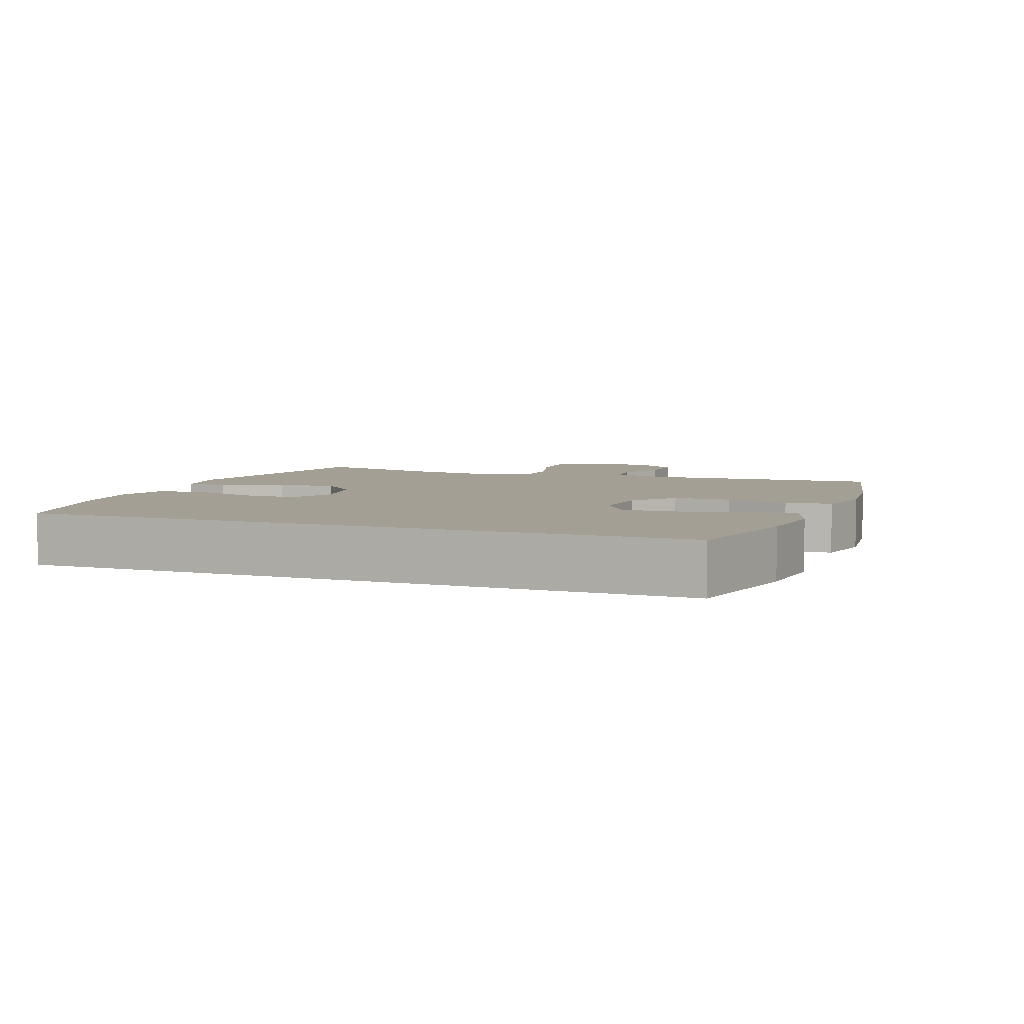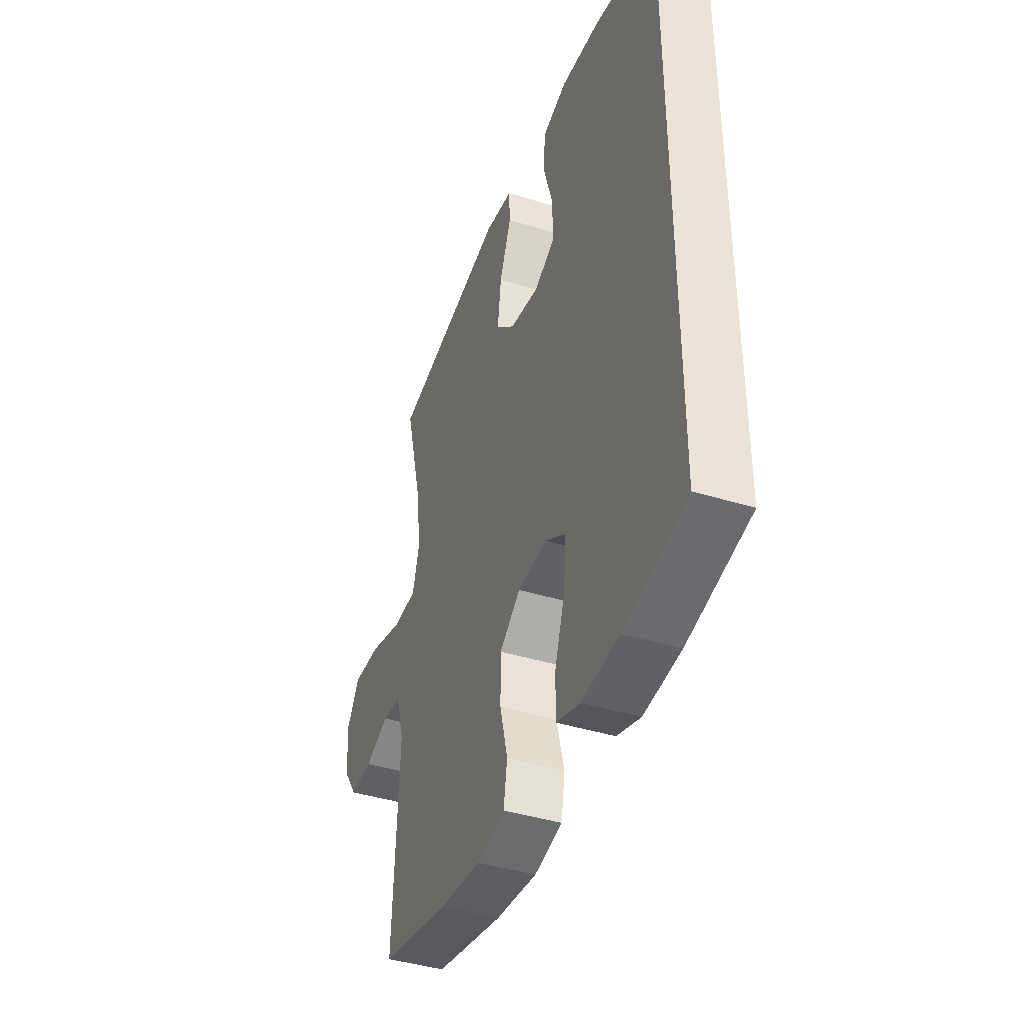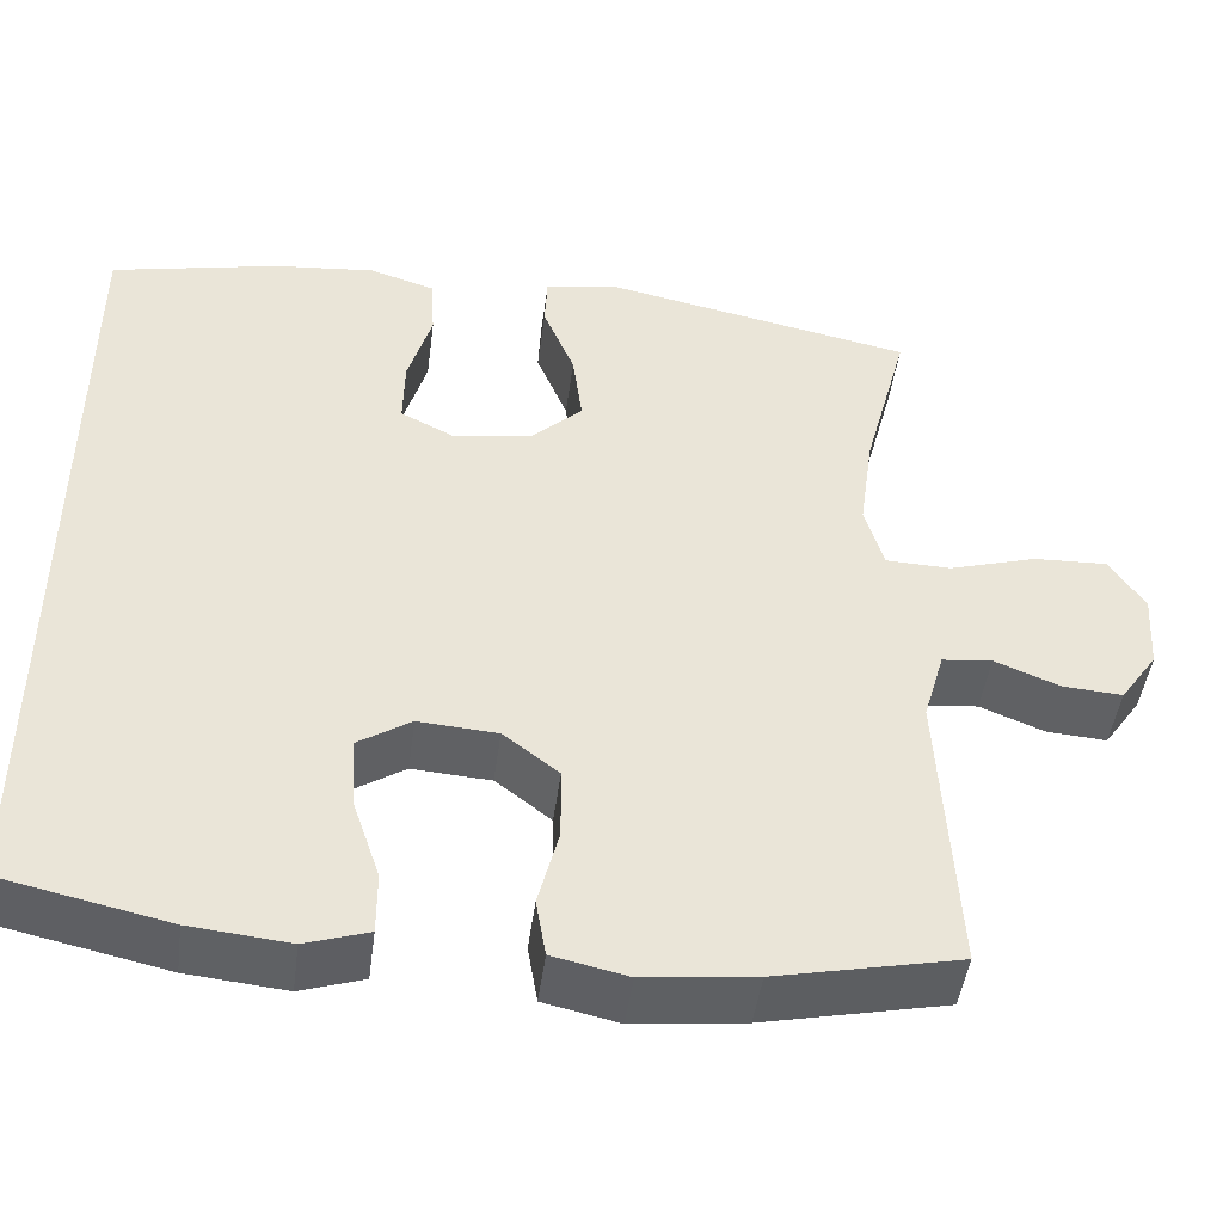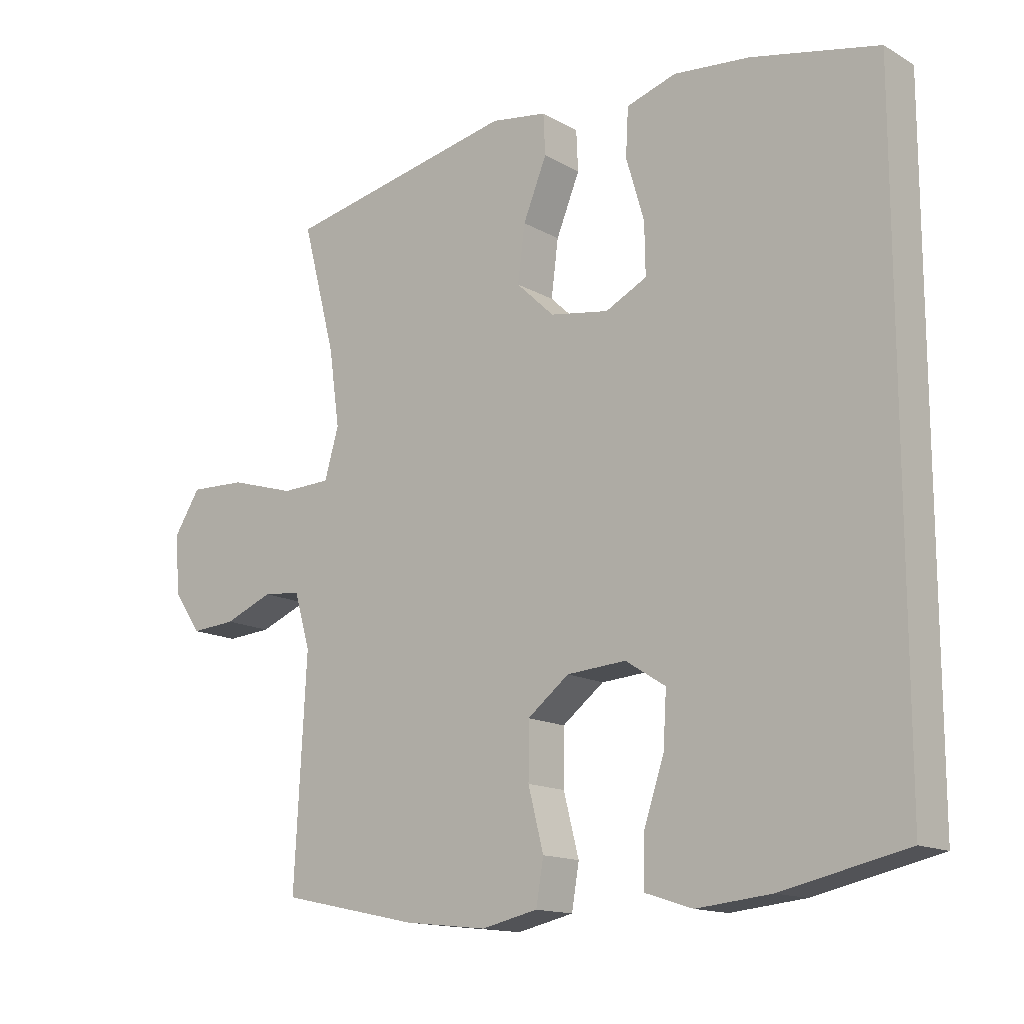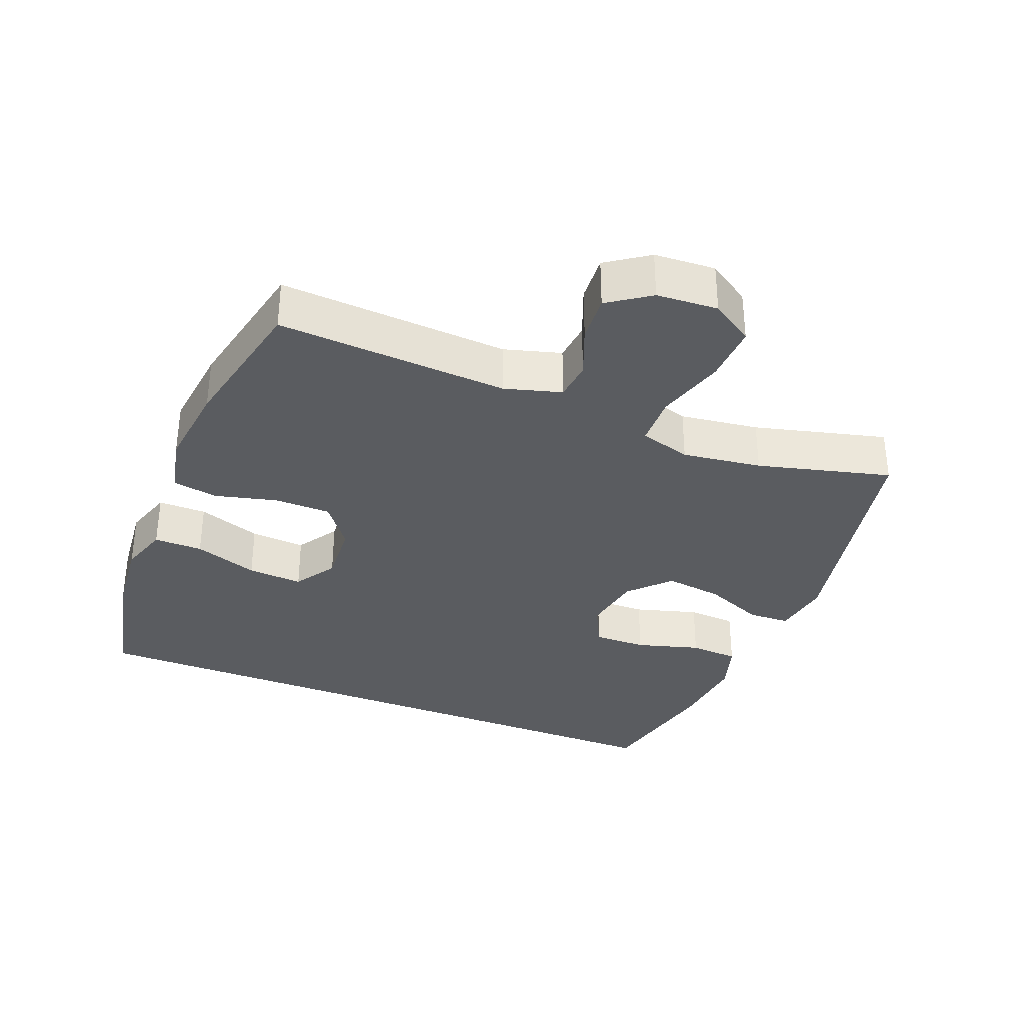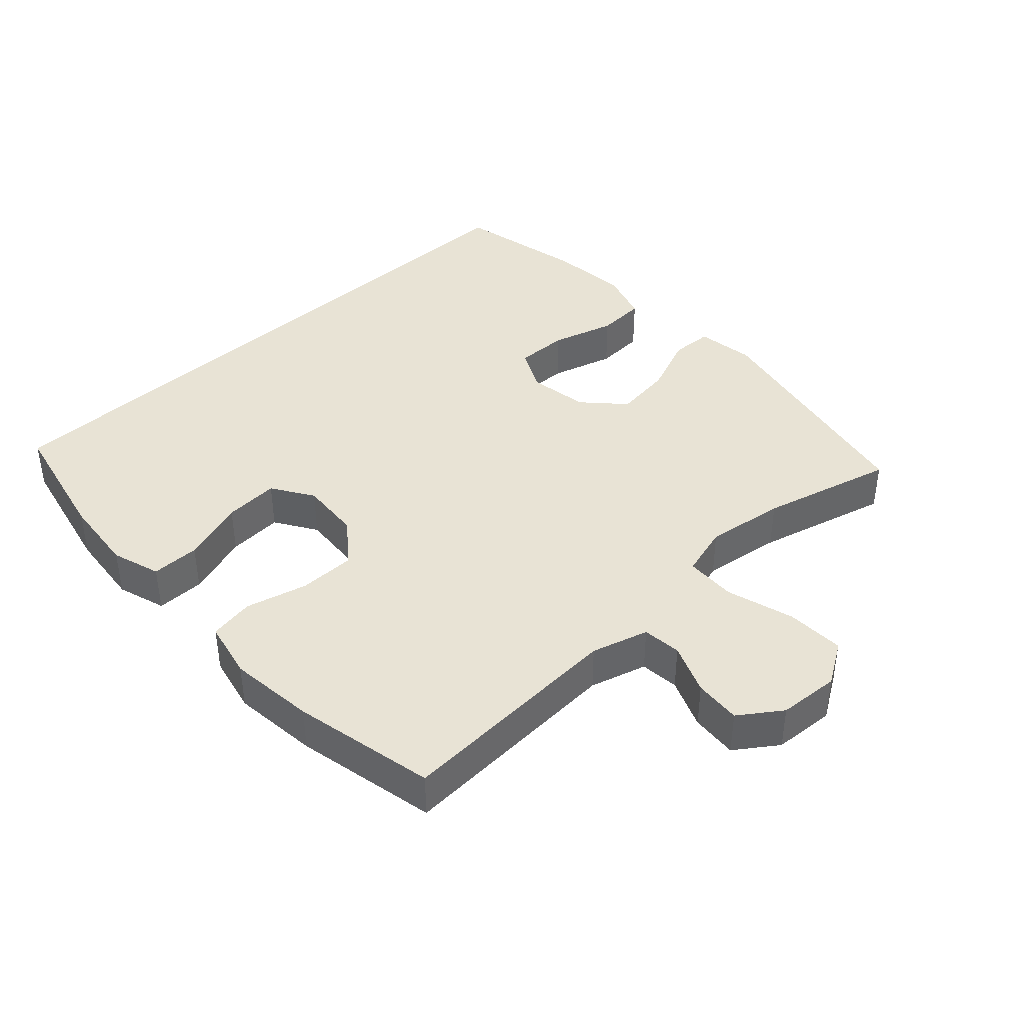
<metadata>
{"format":"obj","ext":"obj","renderer":"f3d","projection":"perspective","resolution":1024,"background":"white","views":[{"elev":5.4,"azim":110.9,"up":"+Y"},{"elev":-41.5,"azim":69.4,"up":"+Z"},{"elev":-46.5,"azim":172.5,"up":"+Z"},{"elev":-14.5,"azim":39.3,"up":"+Z"},{"elev":-34.2,"azim":-111.8,"up":"+Y"},{"elev":41.1,"azim":-132.7,"up":"+Y"}]}
</metadata>
<code>
o path578
v 0.331 0.0375 0.5419
v 0.211 0.0375 0.5536
v 0.1327 0.0375 0.529
v 0.1285 0.0375 0.4541
v 0.157 0.0375 0.357
v 0.1583 0.0375 0.2763
v 0.09272 0.0375 0.2433
v -3.9e-05 0.0375 0.2588
v -0.06012 0.0375 0.3161
v -0.04876 0.0375 0.4042
v -0.01134 0.0375 0.4958
v -0.01426 0.0375 0.5595
v -0.1031 0.0375 0.5732
v -0.4702 0.0375 0.4987
v -0.4172 0.0375 0.2959
v -0.4004 0.0375 0.1748
v -0.4228 0.0375 0.09671
v -0.501 0.0375 0.09433
v -0.6051 0.0375 0.1255
v -0.6942 0.0375 0.1292
v -0.7354 0.0375 0.06463
v -0.7293 0.0375 -0.02918
v -0.6848 0.0375 -0.09296
v -0.6134 0.0375 -0.08793
v -0.5361 0.0375 -0.05692
v -0.4764 0.0375 -0.06322
v -0.4512 0.0375 -0.1503
v -0.4702 0.0375 -0.503
v -0.2519 0.0375 -0.5496
v -0.1199 0.0375 -0.5644
v -0.03066 0.0375 -0.5448
v -0.01896 0.0375 -0.4756
v -0.04322 0.0375 -0.3809
v -0.04275 0.0375 -0.2939
v 0.02335 0.0375 -0.243
v 0.117 0.0375 -0.2363
v 0.1802 0.0375 -0.277
v 0.175 0.0375 -0.3614
v 0.1421 0.0375 -0.4593
v 0.1421 0.0375 -0.5337
v 0.2168 0.0375 -0.5578
v 0.3342 0.0375 -0.5461
v 0.5317 0.0375 -0.503
v 0.5317 0.0375 0.4987
v 0.331 -0.0375 0.5419
v 0.211 -0.0375 0.5536
v 0.1327 -0.0375 0.529
v 0.1285 -0.0375 0.4541
v 0.157 -0.0375 0.357
v 0.1583 -0.0375 0.2763
v 0.09272 -0.0375 0.2433
v -3.9e-05 -0.0375 0.2588
v -0.06012 -0.0375 0.3161
v -0.04876 -0.0375 0.4042
v -0.01134 -0.0375 0.4958
v -0.01426 -0.0375 0.5595
v -0.1031 -0.0375 0.5732
v -0.4702 -0.0375 0.4987
v -0.4172 -0.0375 0.2959
v -0.4004 -0.0375 0.1748
v -0.4228 -0.0375 0.09671
v -0.501 -0.0375 0.09433
v -0.6051 -0.0375 0.1255
v -0.6942 -0.0375 0.1292
v -0.7354 -0.0375 0.06463
v -0.7293 -0.0375 -0.02918
v -0.6848 -0.0375 -0.09296
v -0.6134 -0.0375 -0.08793
v -0.5361 -0.0375 -0.05692
v -0.4764 -0.0375 -0.06322
v -0.4512 -0.0375 -0.1503
v -0.4702 -0.0375 -0.503
v -0.2519 -0.0375 -0.5496
v -0.1199 -0.0375 -0.5644
v -0.03066 -0.0375 -0.5448
v -0.01896 -0.0375 -0.4756
v -0.04322 -0.0375 -0.3809
v -0.04275 -0.0375 -0.2939
v 0.02335 -0.0375 -0.243
v 0.117 -0.0375 -0.2363
v 0.1802 -0.0375 -0.277
v 0.175 -0.0375 -0.3614
v 0.1421 -0.0375 -0.4593
v 0.1421 -0.0375 -0.5337
v 0.2168 -0.0375 -0.5578
v 0.3342 -0.0375 -0.5461
v 0.5317 -0.0375 -0.503
v 0.5317 -0.0375 0.4987
v -0.01426 0.0375 0.5595
v -0.01426 0.0375 0.5595
v -0.1031 0.0375 0.5732
v -0.01134 0.0375 0.4958
v 0.331 0.0375 0.5419
v 0.211 0.0375 0.5536
v 0.1327 0.0375 0.529
v 0.1327 0.0375 0.529
v 0.1285 0.0375 0.4541
v -0.4702 0.0375 0.4987
v -0.4702 0.0375 0.4987
v 0.5317 0.0375 0.4987
v 0.5317 0.0375 0.4987
v 0.5317 0.0375 -0.503
v 0.5317 0.0375 -0.503
v -0.04876 0.0375 0.4042
v 0.157 0.0375 0.357
v -0.4172 0.0375 0.2959
v -0.06012 0.0375 0.3161
v 0.1583 0.0375 0.2763
v 0.1583 0.0375 0.2763
v -3.9e-05 0.0375 0.2588
v -0.4004 0.0375 0.1748
v 0.09272 0.0375 0.2433
v -0.4228 0.0375 0.09671
v -0.4228 0.0375 0.09671
v -0.6051 0.0375 0.1255
v -0.6942 0.0375 0.1292
v -0.7354 0.0375 0.06463
v -0.501 0.0375 0.09433
v -0.7293 0.0375 -0.02918
v -0.5361 0.0375 -0.05692
v -0.4764 0.0375 -0.06322
v -0.4764 0.0375 -0.06322
v -0.6848 0.0375 -0.09296
v -0.6134 0.0375 -0.08793
v -0.4512 0.0375 -0.1503
v 0.02335 0.0375 -0.243
v 0.117 0.0375 -0.2363
v 0.1802 0.0375 -0.277
v 0.1802 0.0375 -0.277
v -0.04275 0.0375 -0.2939
v 0.175 0.0375 -0.3614
v -0.04322 0.0375 -0.3809
v 0.1421 0.0375 -0.4593
v -0.01896 0.0375 -0.4756
v 0.1421 0.0375 -0.5337
v 0.1421 0.0375 -0.5337
v -0.03066 0.0375 -0.5448
v -0.03066 0.0375 -0.5448
v -0.4702 0.0375 -0.503
v -0.4702 0.0375 -0.503
v 0.3342 0.0375 -0.5461
v -0.2519 0.0375 -0.5496
v 0.2168 0.0375 -0.5578
v -0.1199 0.0375 -0.5644
v -0.01426 -0.0375 0.5595
v -0.01426 -0.0375 0.5595
v -0.1031 -0.0375 0.5732
v -0.01134 -0.0375 0.4958
v 0.331 -0.0375 0.5419
v 0.211 -0.0375 0.5536
v 0.1327 -0.0375 0.529
v 0.1327 -0.0375 0.529
v 0.1285 -0.0375 0.4541
v -0.4702 -0.0375 0.4987
v -0.4702 -0.0375 0.4987
v 0.5317 -0.0375 0.4987
v 0.5317 -0.0375 0.4987
v 0.5317 -0.0375 -0.503
v 0.5317 -0.0375 -0.503
v -0.04876 -0.0375 0.4042
v 0.157 -0.0375 0.357
v -0.4172 -0.0375 0.2959
v -0.06012 -0.0375 0.3161
v 0.1583 -0.0375 0.2763
v 0.1583 -0.0375 0.2763
v -3.9e-05 -0.0375 0.2588
v -0.4004 -0.0375 0.1748
v 0.09272 -0.0375 0.2433
v -0.4228 -0.0375 0.09671
v -0.4228 -0.0375 0.09671
v -0.6051 -0.0375 0.1255
v -0.6942 -0.0375 0.1292
v -0.7354 -0.0375 0.06463
v -0.501 -0.0375 0.09433
v -0.7293 -0.0375 -0.02918
v -0.5361 -0.0375 -0.05692
v -0.4764 -0.0375 -0.06322
v -0.4764 -0.0375 -0.06322
v -0.6848 -0.0375 -0.09296
v -0.6134 -0.0375 -0.08793
v -0.4512 -0.0375 -0.1503
v 0.02335 -0.0375 -0.243
v 0.117 -0.0375 -0.2363
v 0.1802 -0.0375 -0.277
v 0.1802 -0.0375 -0.277
v -0.04275 -0.0375 -0.2939
v 0.175 -0.0375 -0.3614
v -0.04322 -0.0375 -0.3809
v 0.1421 -0.0375 -0.4593
v -0.01896 -0.0375 -0.4756
v 0.1421 -0.0375 -0.5337
v 0.1421 -0.0375 -0.5337
v -0.03066 -0.0375 -0.5448
v -0.03066 -0.0375 -0.5448
v -0.4702 -0.0375 -0.503
v -0.4702 -0.0375 -0.503
v 0.3342 -0.0375 -0.5461
v -0.2519 -0.0375 -0.5496
v 0.2168 -0.0375 -0.5578
v -0.1199 -0.0375 -0.5644
f 161 150 153
f 156 164 184
f 163 167 166
f 197 187 199
f 177 174 176
f 168 183 164
f 158 184 187
f 186 198 188
f 176 171 180
f 166 182 168
f 172 173 171
f 158 187 197
f 163 160 162
f 167 163 162
f 145 147 148
f 153 150 151
f 199 189 191
f 150 161 149
f 168 182 183
f 166 169 182
f 190 200 193
f 175 180 171
f 174 177 169
f 182 169 186
f 164 183 184
f 188 198 200
f 180 175 179
f 198 186 181
f 198 181 195
f 188 200 190
f 149 161 164
f 199 187 189
f 162 160 147
f 169 181 186
f 162 147 154
f 148 147 160
f 171 176 174
f 169 177 181
f 156 184 158
f 173 175 171
f 149 164 156
f 166 167 169
f 90 13 57 146
f 11 12 56 55
f 1 2 46 45
f 2 96 152 46
f 3 4 48 47
f 13 99 155 57
f 101 1 45 157
f 103 44 88 159
f 10 11 55 54
f 4 5 49 48
f 14 15 59 58
f 9 10 54 53
f 5 109 165 49
f 8 9 53 52
f 15 16 60 59
f 6 7 51 50
f 7 8 52 51
f 16 114 170 60
f 19 20 64 63
f 20 21 65 64
f 18 19 63 62
f 17 18 62 61
f 21 22 66 65
f 25 122 178 69
f 22 23 67 66
f 24 25 69 68
f 23 24 68 67
f 26 27 71 70
f 35 36 80 79
f 36 129 185 80
f 34 35 79 78
f 37 38 82 81
f 33 34 78 77
f 38 39 83 82
f 32 33 77 76
f 39 136 192 83
f 138 32 76 194
f 27 140 196 71
f 42 43 87 86
f 28 29 73 72
f 41 42 86 85
f 40 41 85 84
f 30 31 75 74
f 29 30 74 73
f 105 97 94
f 100 128 108
f 107 110 111
f 141 143 131
f 121 120 118
f 112 108 127
f 102 131 128
f 130 132 142
f 120 124 115
f 110 112 126
f 116 115 117
f 102 141 131
f 107 106 104
f 111 106 107
f 89 92 91
f 97 95 94
f 143 135 133
f 94 93 105
f 112 127 126
f 110 126 113
f 134 137 144
f 119 115 124
f 118 113 121
f 126 130 113
f 108 128 127
f 132 144 142
f 124 123 119
f 142 125 130
f 142 139 125
f 132 134 144
f 93 108 105
f 143 133 131
f 106 91 104
f 113 130 125
f 106 98 91
f 92 104 91
f 115 118 120
f 113 125 121
f 100 102 128
f 117 115 119
f 93 100 108
f 110 113 111

</code>
